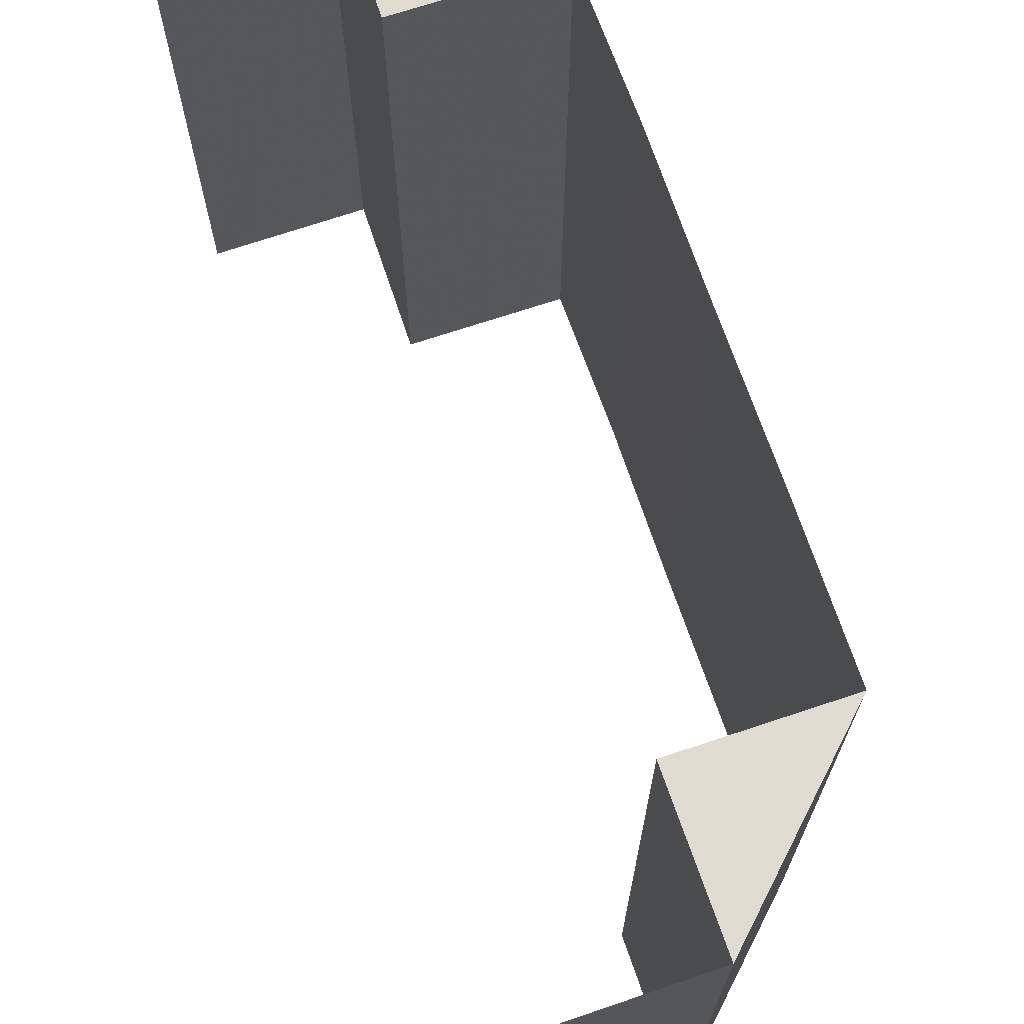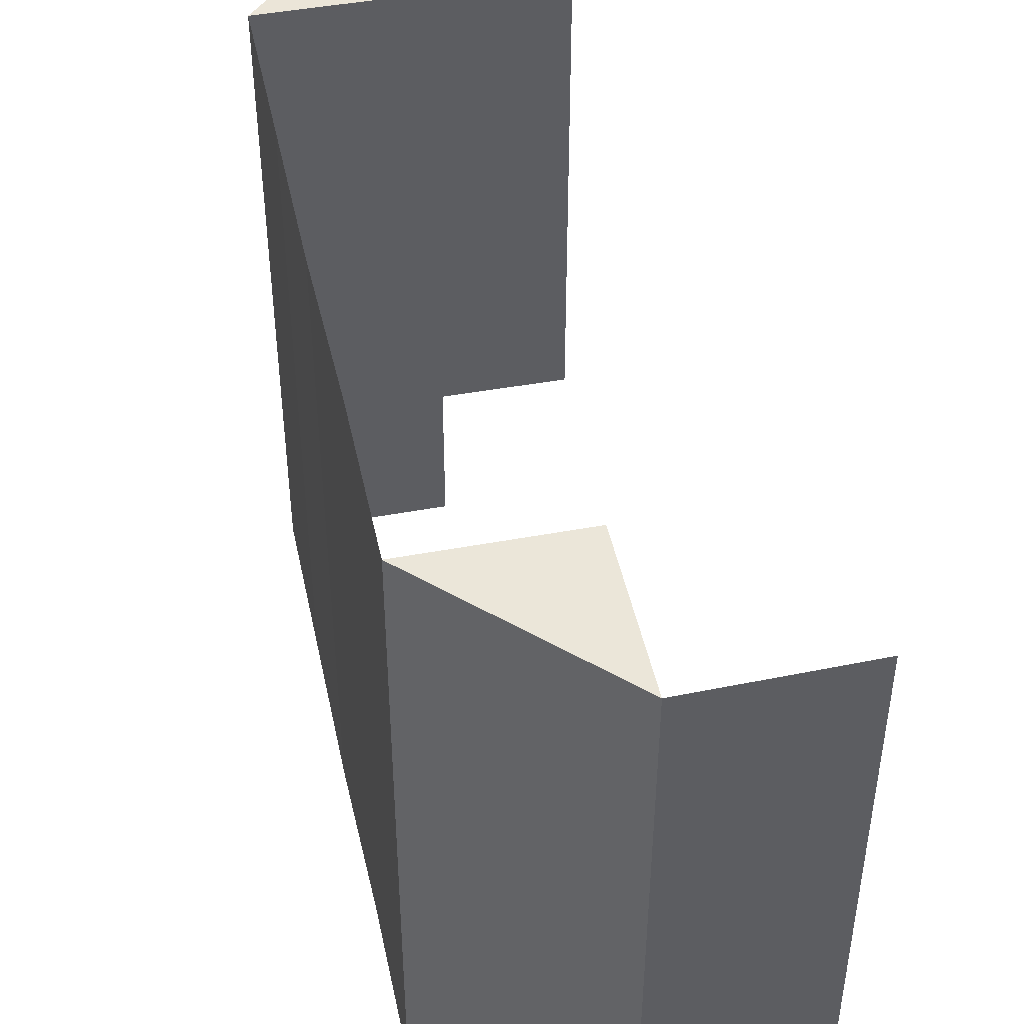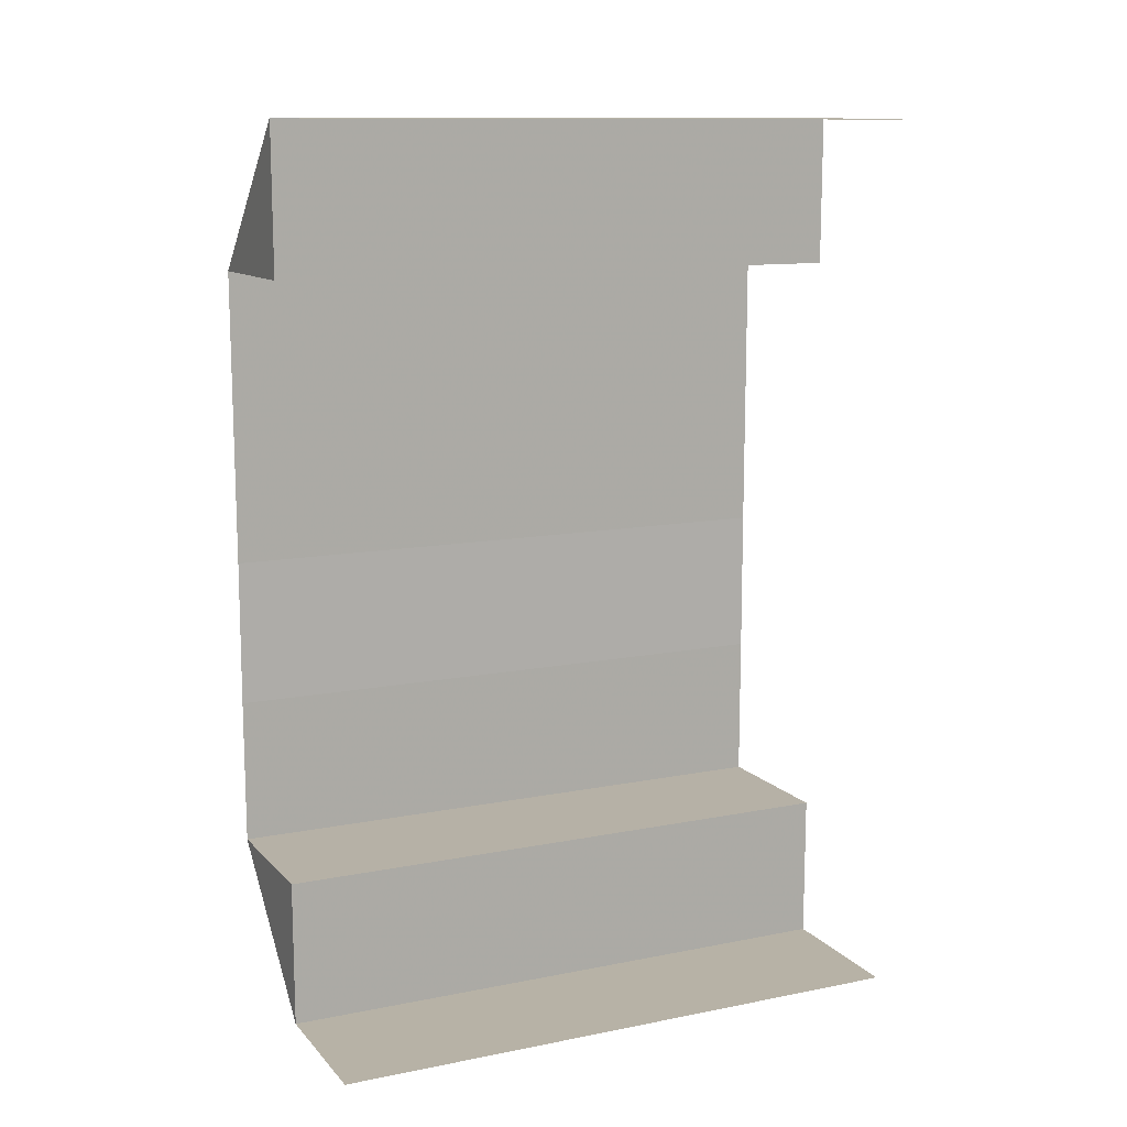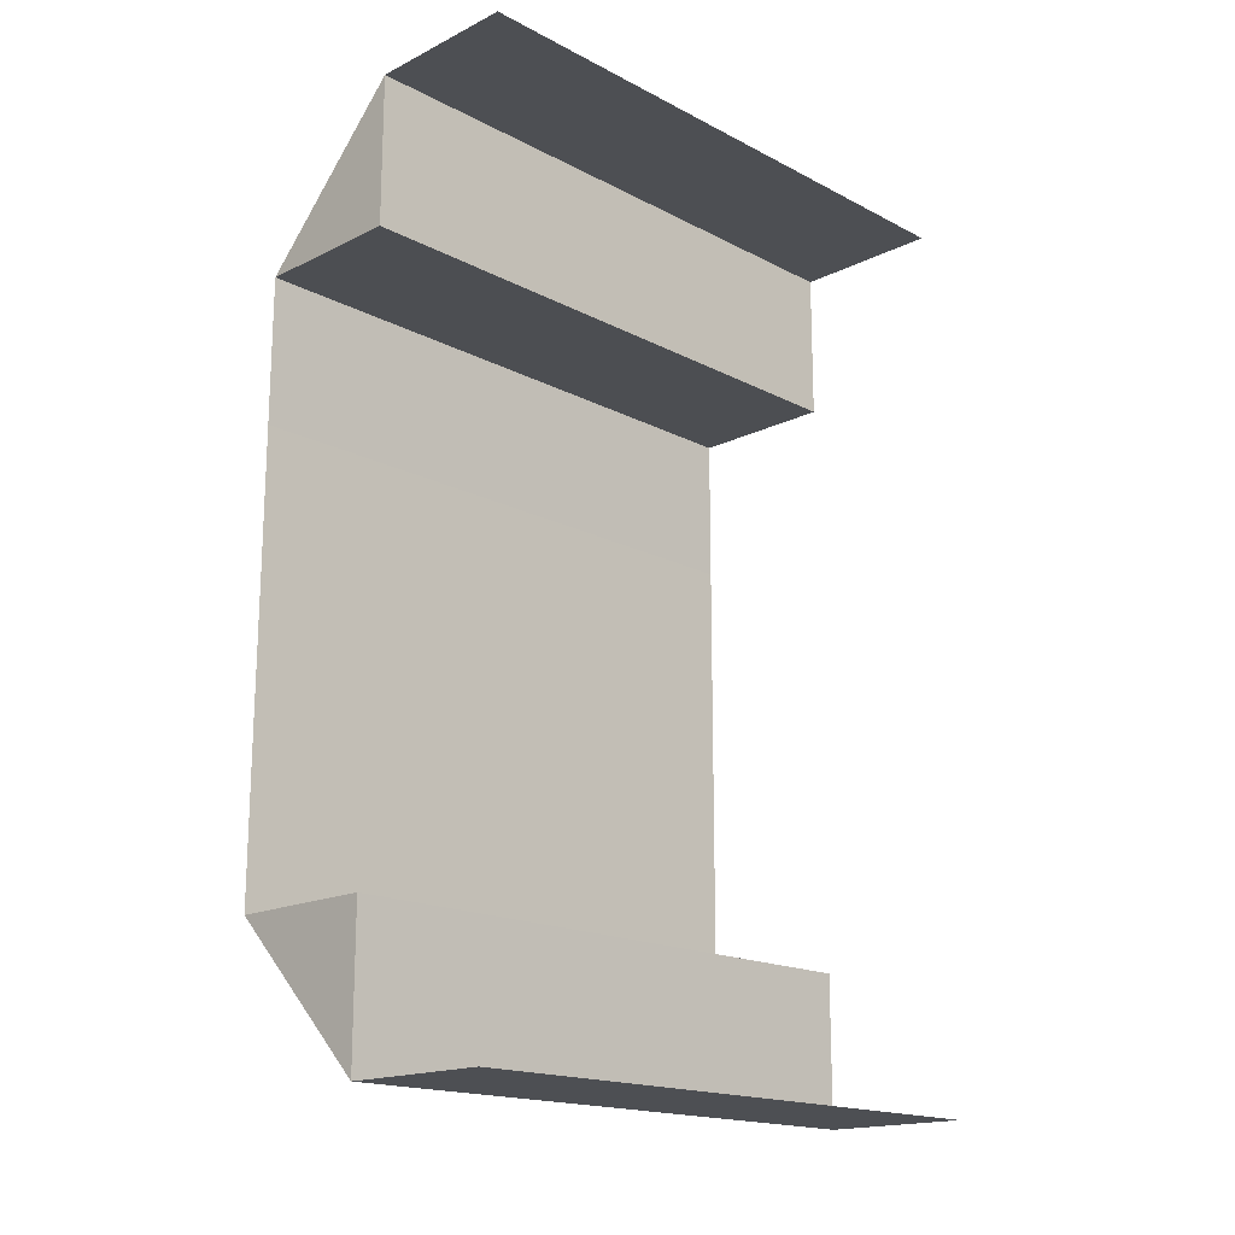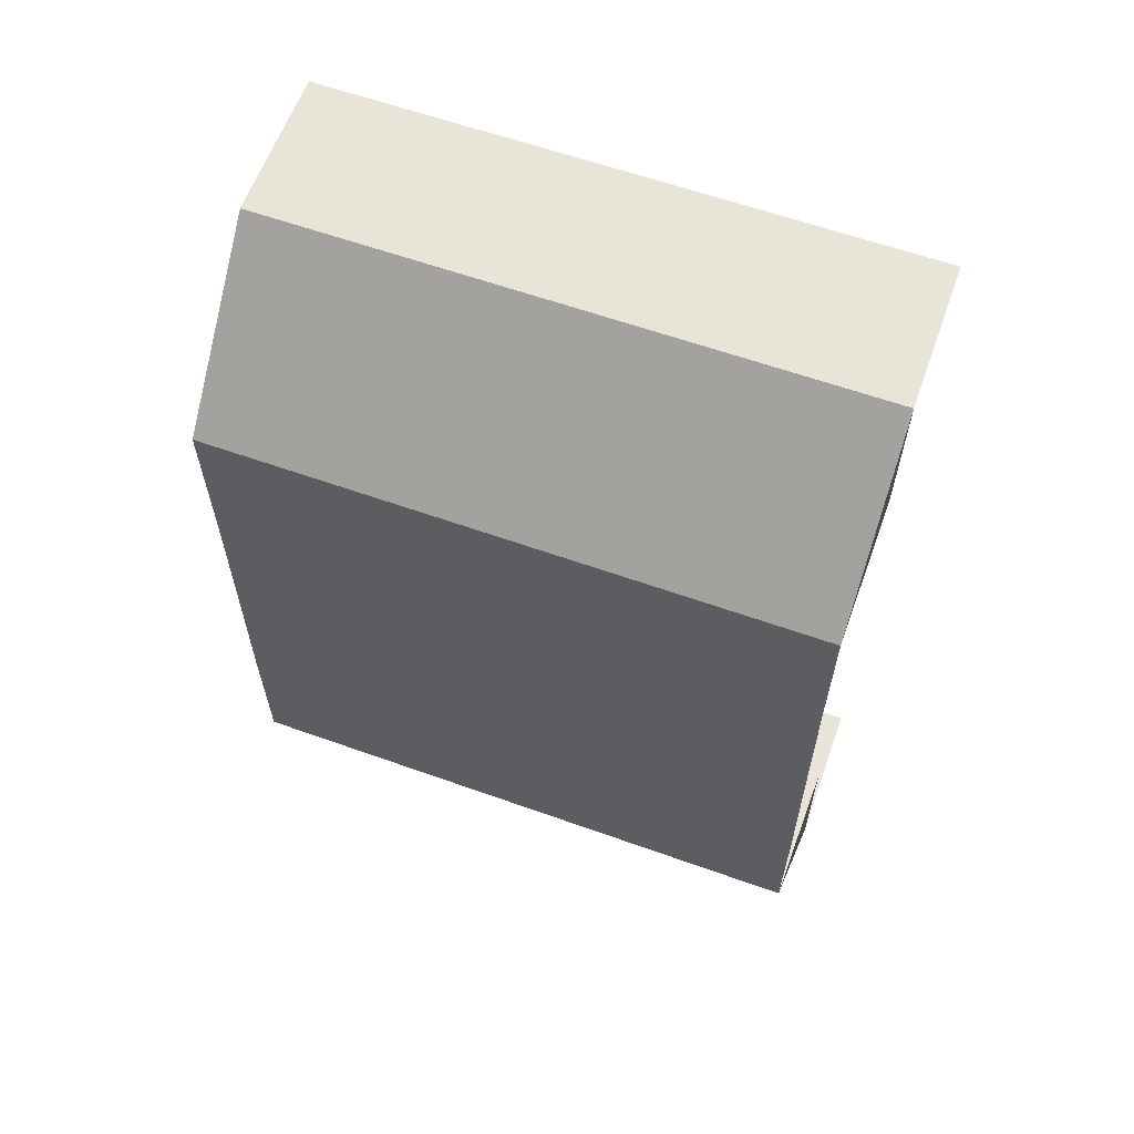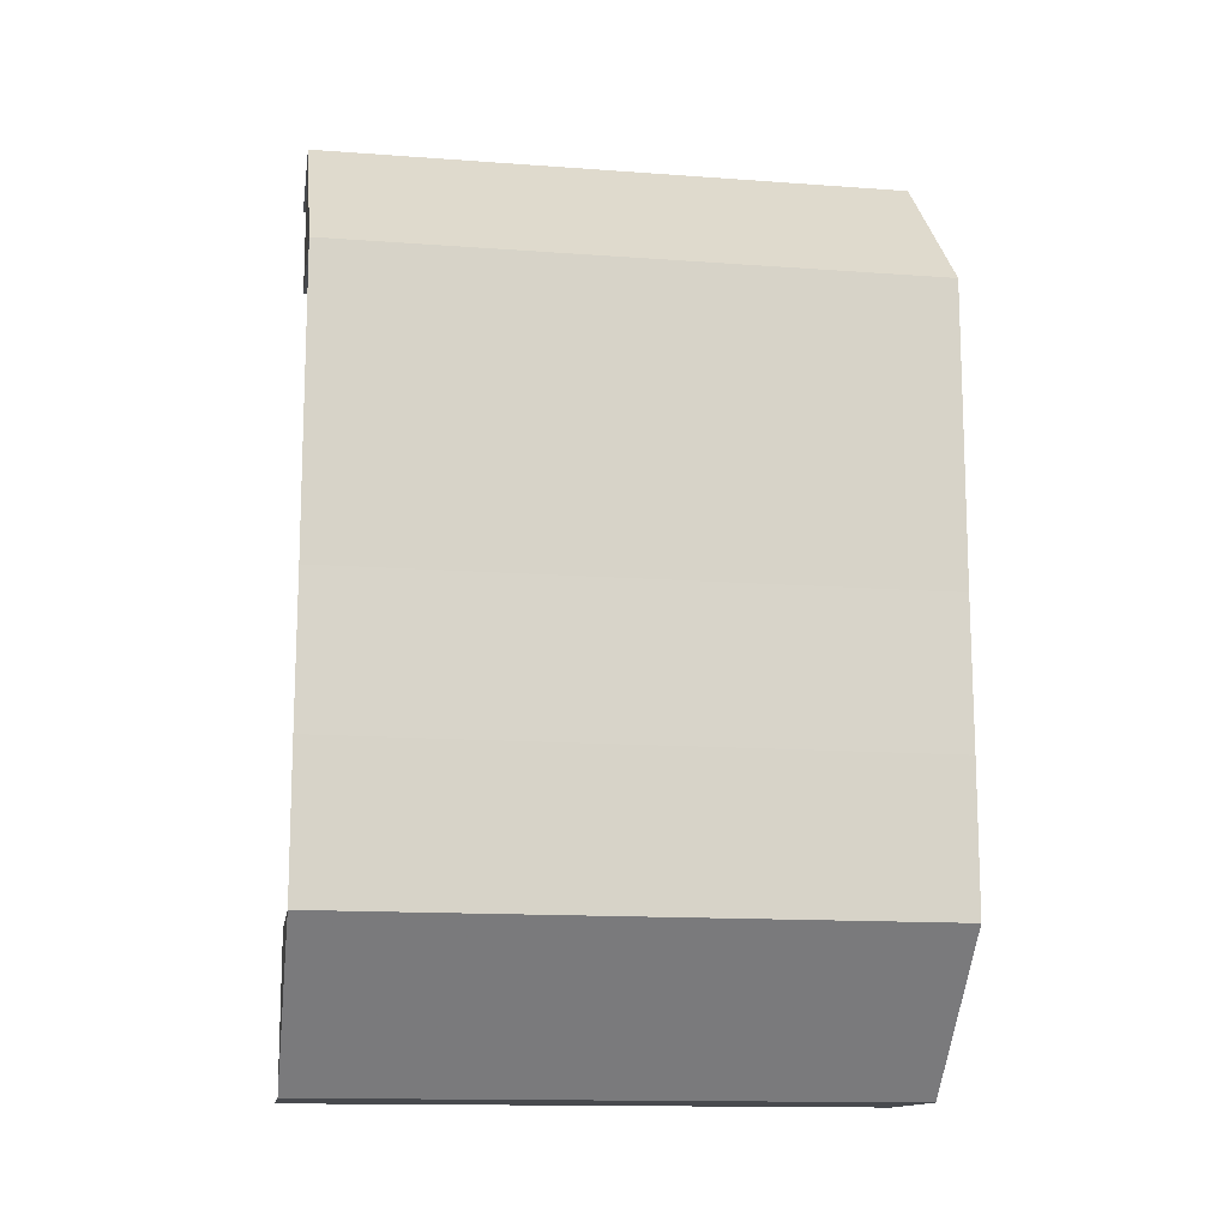
<metadata>
{"format":"obj","ext":"obj","renderer":"f3d","projection":"perspective","resolution":1024,"background":"white","views":[{"elev":69.9,"azim":161.3,"up":"+Z"},{"elev":46.5,"azim":-12.2,"up":"+Z"},{"elev":12.2,"azim":64.8,"up":"+Y"},{"elev":-17.3,"azim":44.5,"up":"+Y"},{"elev":60.8,"azim":-70.0,"up":"+Y"},{"elev":-12.9,"azim":-99.3,"up":"+Y"}]}
</metadata>
<code>
o 4807
v 2211 1879 12.51
v 2211 1879 12.51
v 2211 1879 12.55
v 2211 1879 12.55
v 2211 1879 12.55
v 2211 1879 12.55
v 2211 1879 12.55
v 2211 1879 12.51
v 2211 1879 12.51
v 2211 1879 12.51
v 2211 1879 12.55
v 2211 1879 12.55
v 2211 1879 12.51
v 2211 1879 12.51
v 2211 1879 12.51
v 2211 1879 12.55
v 2211 1879 12.55
v 2211 1879 12.51
v 2211 1879 12.55
v 2211 1879 12.51
v 2211 1879 12.55
v 2211 1879 12.51
v 2211 1879 12.51
v 2211 1879 12.51
v 2211 1879 12.55
v 2211 1879 12.51
v 2211 1879 12.55
v 2211 1879 12.51
v 2211 1879 12.51
v 2211 1879 12.51
v 2211 1879 12.55
v 2211 1879 12.55
v 2211 1879 12.55
v 2211 1879 12.55
v 2211 1879 12.55
v 2211 1879 12.51
v 2211 1879 12.51
v 2211 1879 12.51
v 2211 1879 12.51
v 2211 1879 12.51
v 2211 1879 12.55
v 2211 1879 12.55
v 2211 1879 12.55
v 2211 1879 12.55
v 2211 1879 12.55
v 2211 1879 12.51
v 2211 1879 12.51
v 2211 1879 12.51
v 2211 1879 12.51
v 2211 1879 12.51
v 2211 1879 12.55
v 2211 1879 12.55
v 2211 1879 12.55
v 2211 1879 12.55
v 2211 1879 12.55
v 2211 1879 12.51
v 2211 1879 12.51
v 2211 1879 12.51
v 2211 1879 12.51
v 2211 1879 12.51
v 2211 1879 12.55
v 2211 1879 12.55
v 2211 1879 12.55
v 2211 1879 12.55
v 2211 1879 12.55
v 2211 1879 12.51
v 2211 1879 12.51
v 2211 1879 12.51
v 2211 1879 12.55
v 2211 1879 12.55
v 2211 1879 12.51
v 2211 1879 12.51
v 2211 1879 12.51
v 2211 1879 12.55
v 2211 1879 12.55
v 2211 1879 12.51
v 2211 1879 12.55
v 2211 1879 12.51
v 2211 1879 12.55
v 2211 1879 12.51
v 2211 1879 12.51
v 2211 1879 12.51
v 2211 1879 12.55
v 2211 1879 12.51
v 2211 1879 12.55
v 2211 1879 12.51
v 2211 1879 12.51
v 2211 1879 12.51
v 2211 1879 12.55
v 2211 1879 12.55
v 2211 1879 12.55
v 2211 1879 12.55
v 2211 1879 12.55
v 2211 1879 12.51
v 2211 1879 12.51
v 2211 1879 12.51
f 1 2 3
f 2 4 5
f 6 7 8
f 7 9 10
f 11 12 13
f 12 14 15
f 11 16 17
f 18 16 19
f 20 18 21
f 22 23 24
f 25 23 26
f 27 25 28
f 29 30 31
f 30 32 33
f 34 35 36
f 35 37 38
f 39 40 41
f 40 42 43
f 44 45 46
f 45 47 48
f 49 50 51
f 50 52 53
f 54 55 56
f 55 57 58
f 59 60 61
f 60 62 63
f 64 65 66
f 65 67 68
f 69 70 71
f 70 72 73
f 69 74 75
f 76 74 77
f 78 76 79
f 80 81 82
f 83 81 84
f 85 83 86
f 87 88 89
f 88 90 91
f 92 93 94
f 93 95 96

</code>
